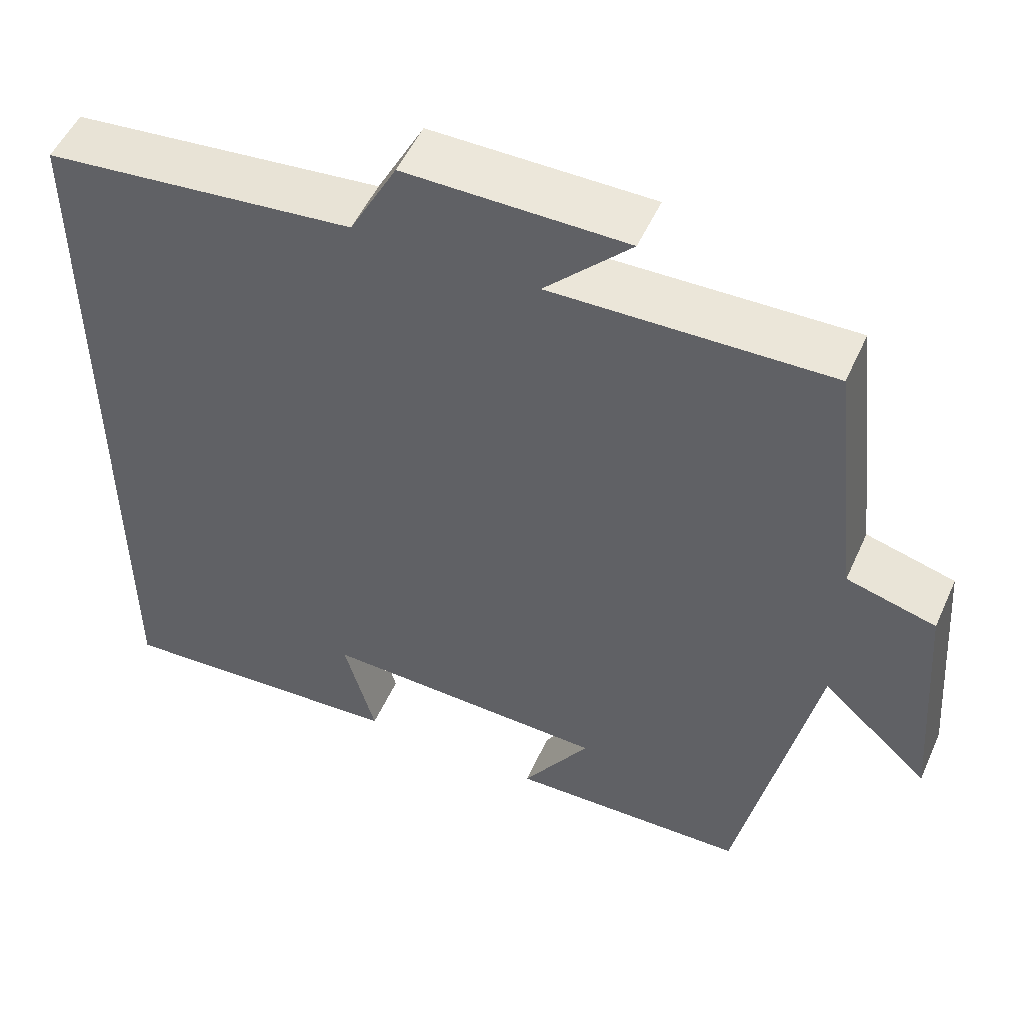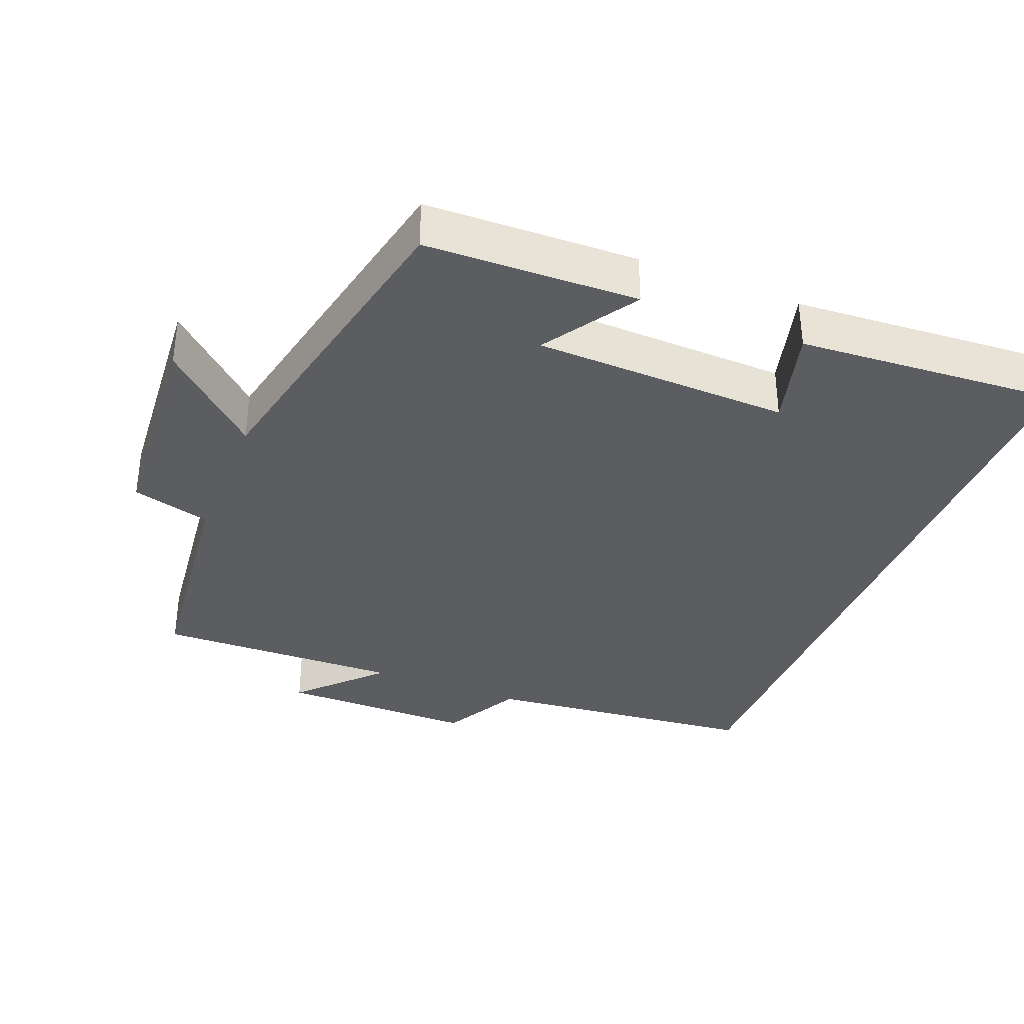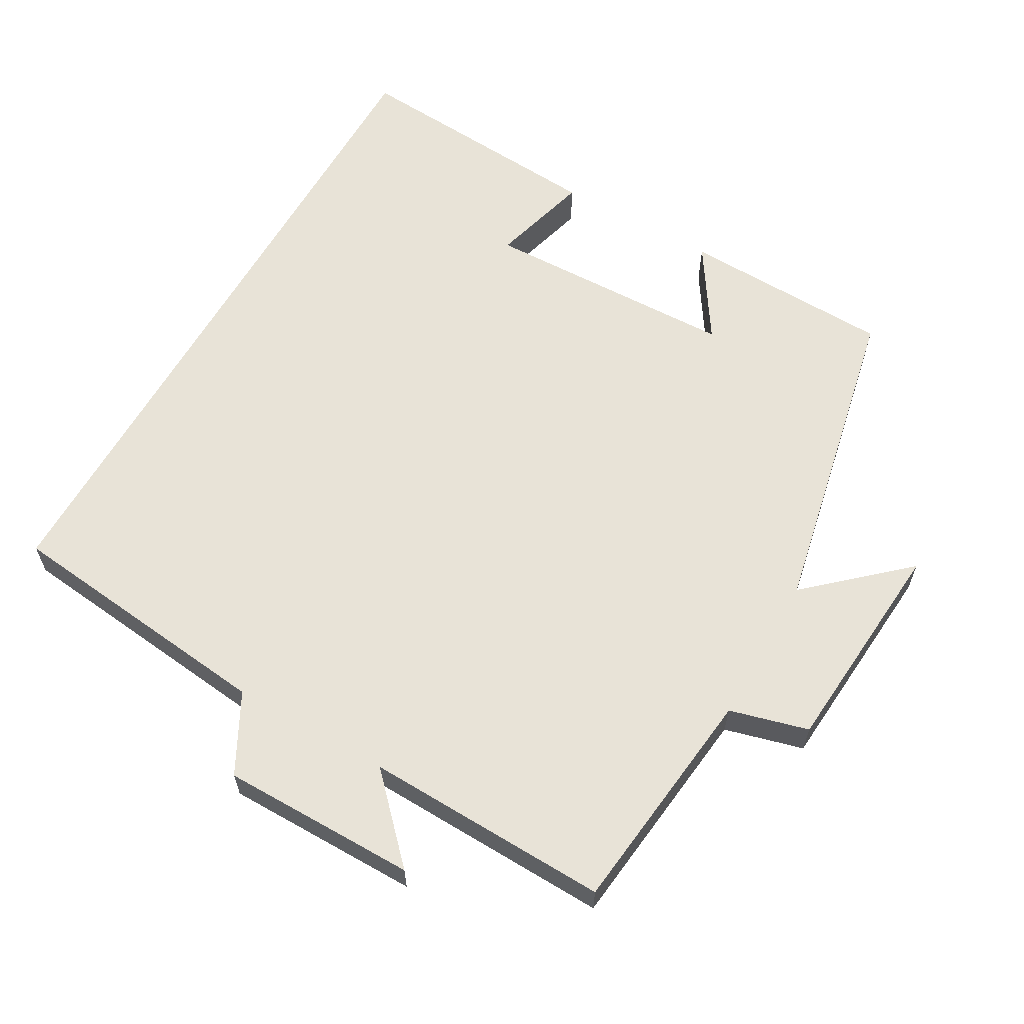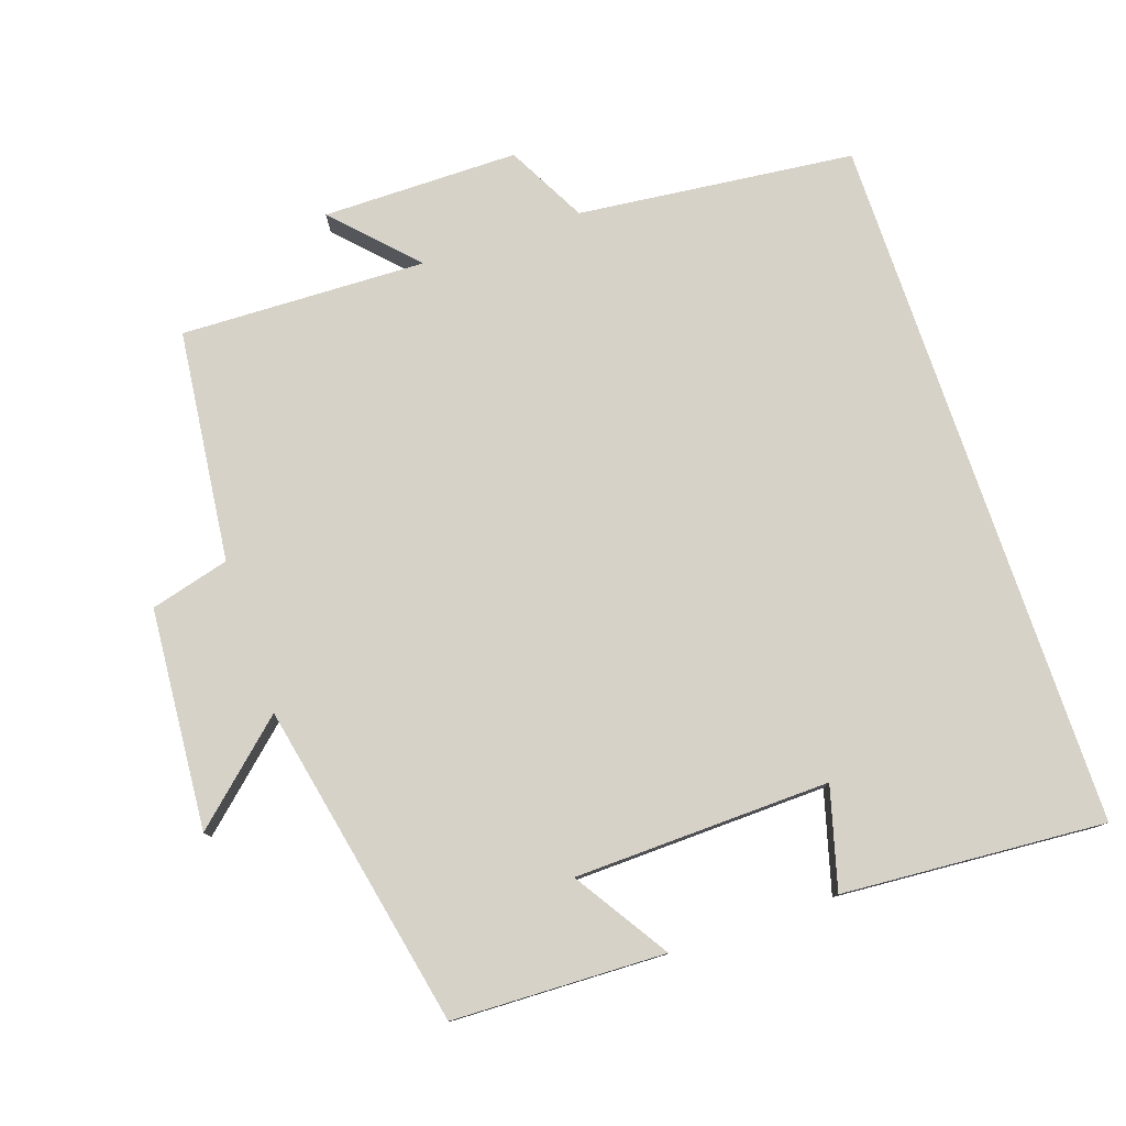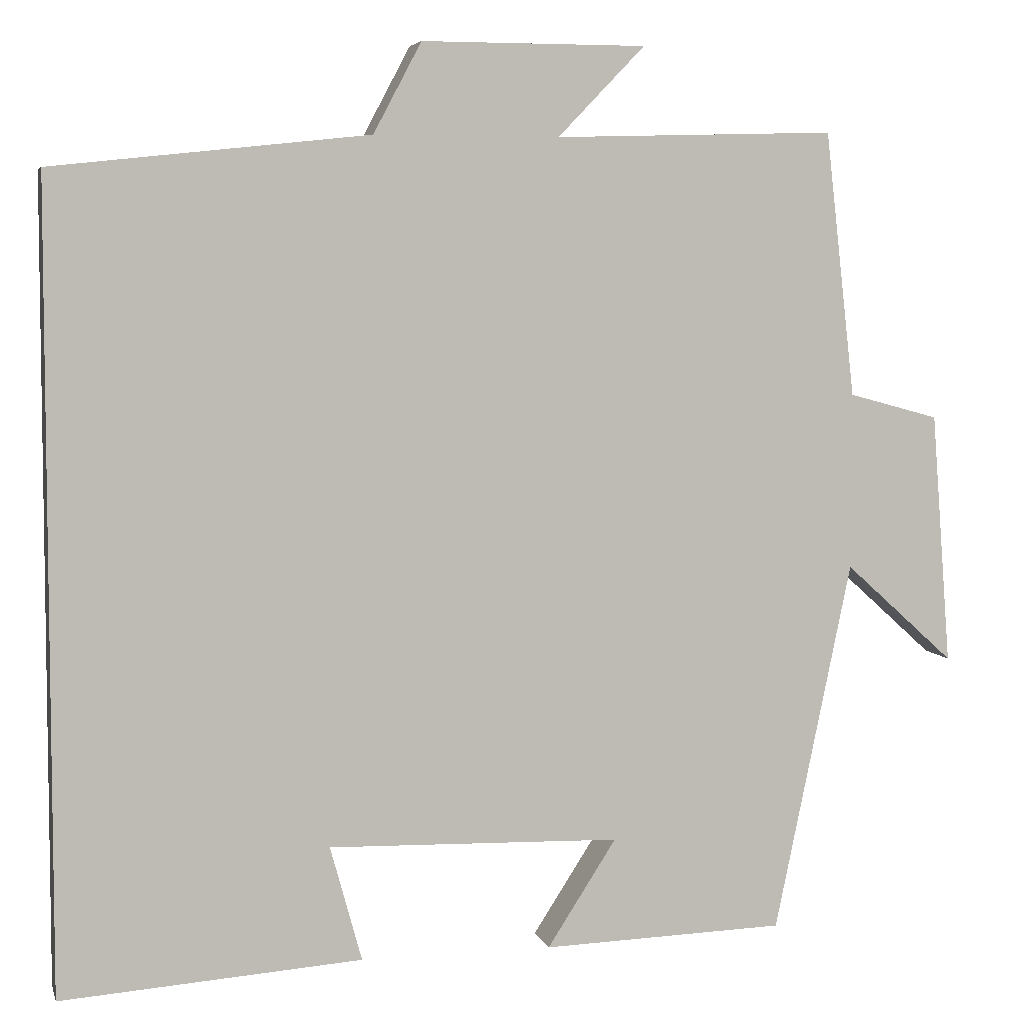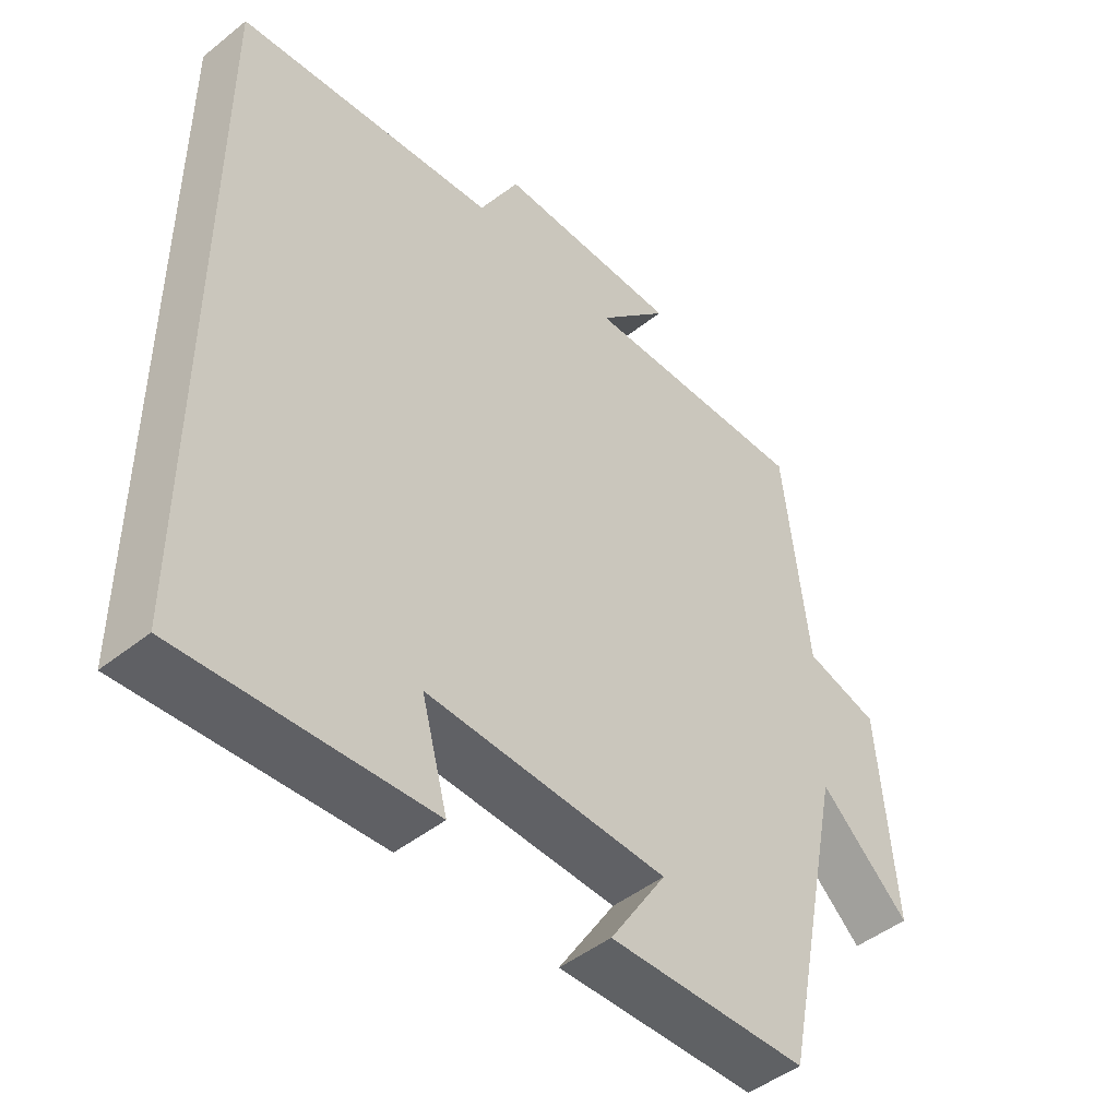
<metadata>
{"format":"obj","ext":"obj","renderer":"f3d","projection":"perspective","resolution":1024,"background":"white","views":[{"elev":52.0,"azim":23.9,"up":"+Z"},{"elev":-35.7,"azim":158.2,"up":"+Y"},{"elev":61.5,"azim":29.7,"up":"+Y"},{"elev":78.4,"azim":161.3,"up":"+Y"},{"elev":5.4,"azim":-13.9,"up":"+Z"},{"elev":-46.9,"azim":-47.9,"up":"+Z"}]}
</metadata>
<code>
v 0.405 0.07 -0.491
v 0.106 0.07 -0.5
v 0.191 0.07 -0.368
v -0.169 0.07 -0.358
v -0.13 0.07 -0.5
v -0.5 0.07 -0.526
v -0.5 0.07 0.458
v -0.111 0.07 0.5
v -0.052 0.07 0.611
v 0.224 0.07 0.611
v 0.117 0.07 0.5
v 0.463 0.07 0.51
v 0.5 0.07 0.184
v 0.611 0.07 0.154
v 0.635 0.07 -0.156
v 0.5 0.07 -0.034
v 0.405 0 -0.491
v 0.106 0 -0.5
v 0.191 0 -0.368
v -0.169 0 -0.358
v -0.13 0 -0.5
v -0.5 0 -0.526
v -0.5 0 0.458
v -0.111 0 0.5
v -0.052 0 0.611
v 0.224 0 0.611
v 0.117 0 0.5
v 0.463 0 0.51
v 0.5 0 0.184
v 0.611 0 0.154
v 0.635 0 -0.156
v 0.5 0 -0.034
f 13 14 15 16
f 11 12 13 16
f 11 16 1
f 8 9 10 11
f 4 5 6 7
f 3 4 7 8
f 1 2 3
f 1 3 8 11
f 32 31 30 29
f 32 29 28 27
f 17 32 27
f 27 26 25 24
f 23 22 21 20
f 24 23 20 19
f 19 18 17
f 27 24 19 17
f 1 17 18 2
f 2 18 19 3
f 3 19 20 4
f 4 20 21 5
f 5 21 22 6
f 6 22 23 7
f 7 23 24 8
f 8 24 25 9
f 9 25 26 10
f 10 26 27 11
f 11 27 28 12
f 12 28 29 13
f 13 29 30 14
f 14 30 31 15
f 15 31 32 16
f 16 32 17 1

</code>
